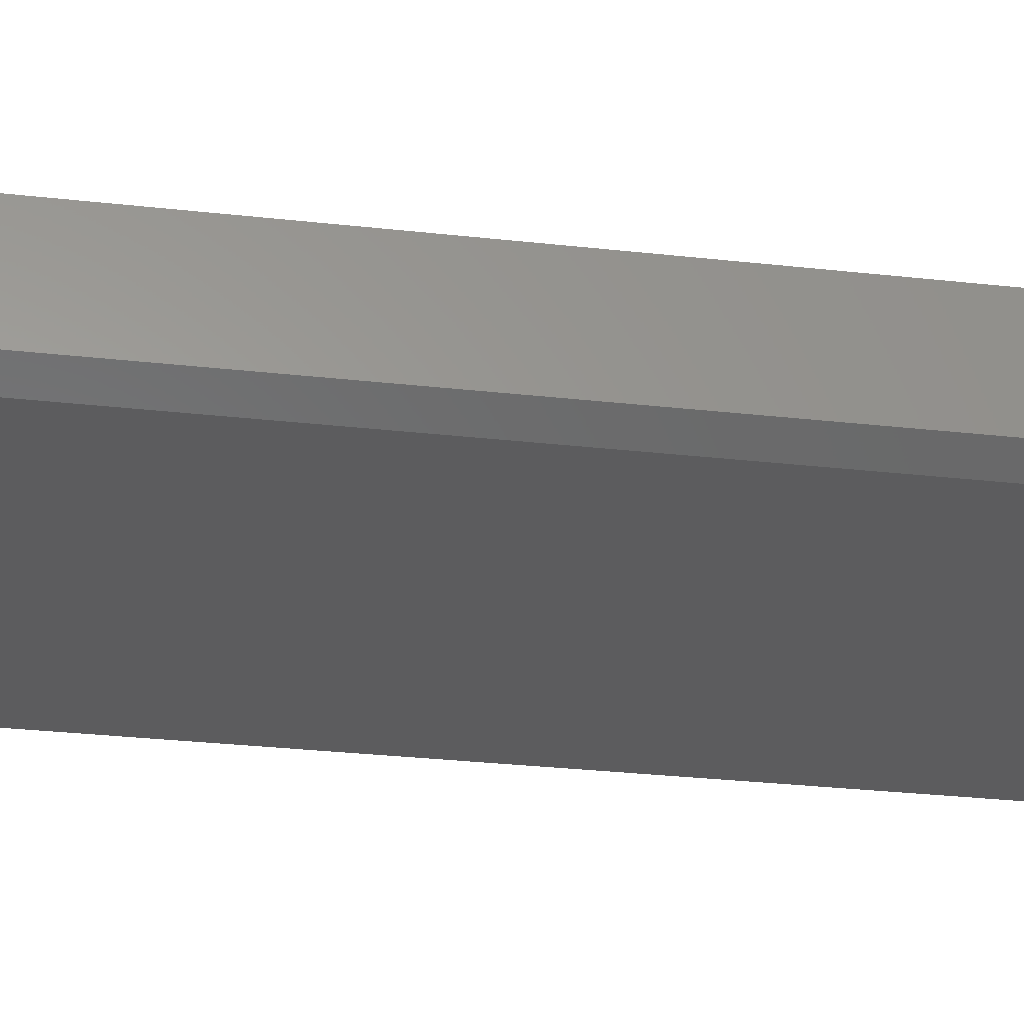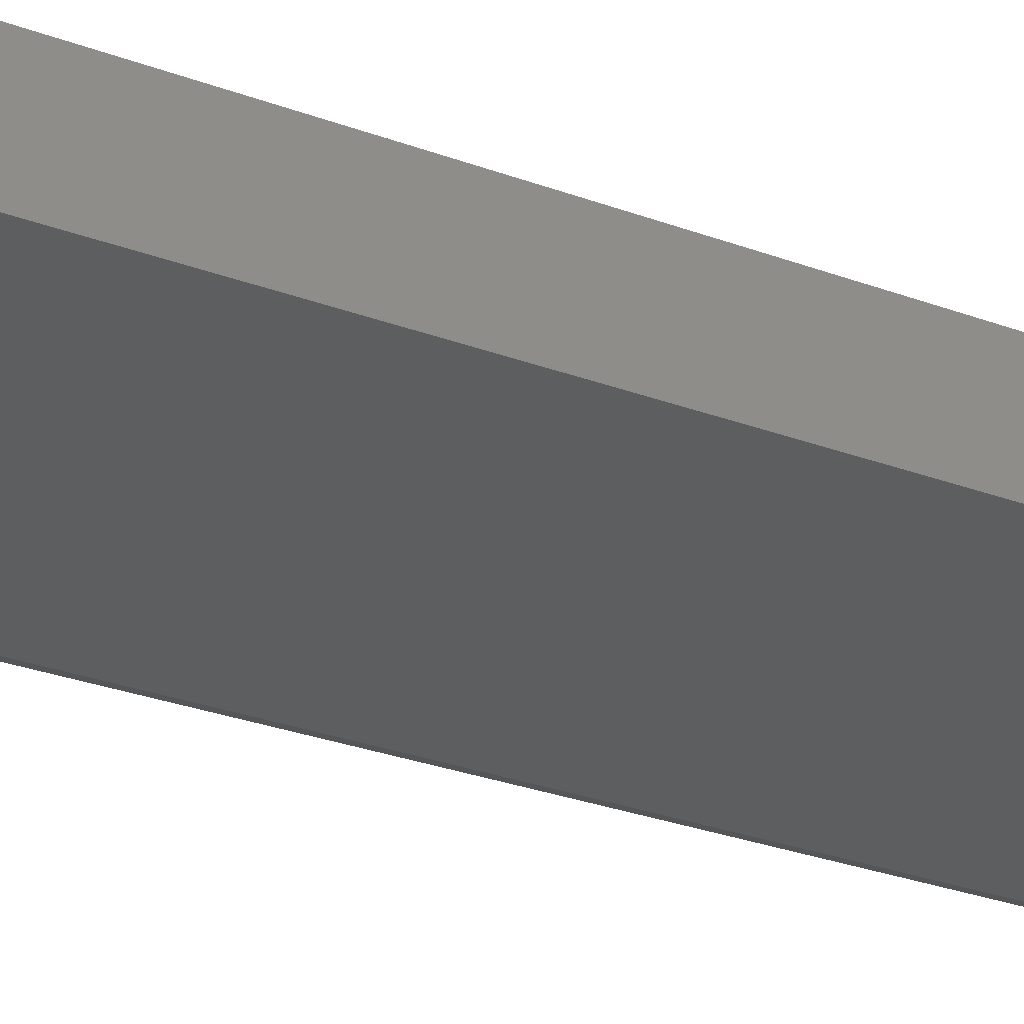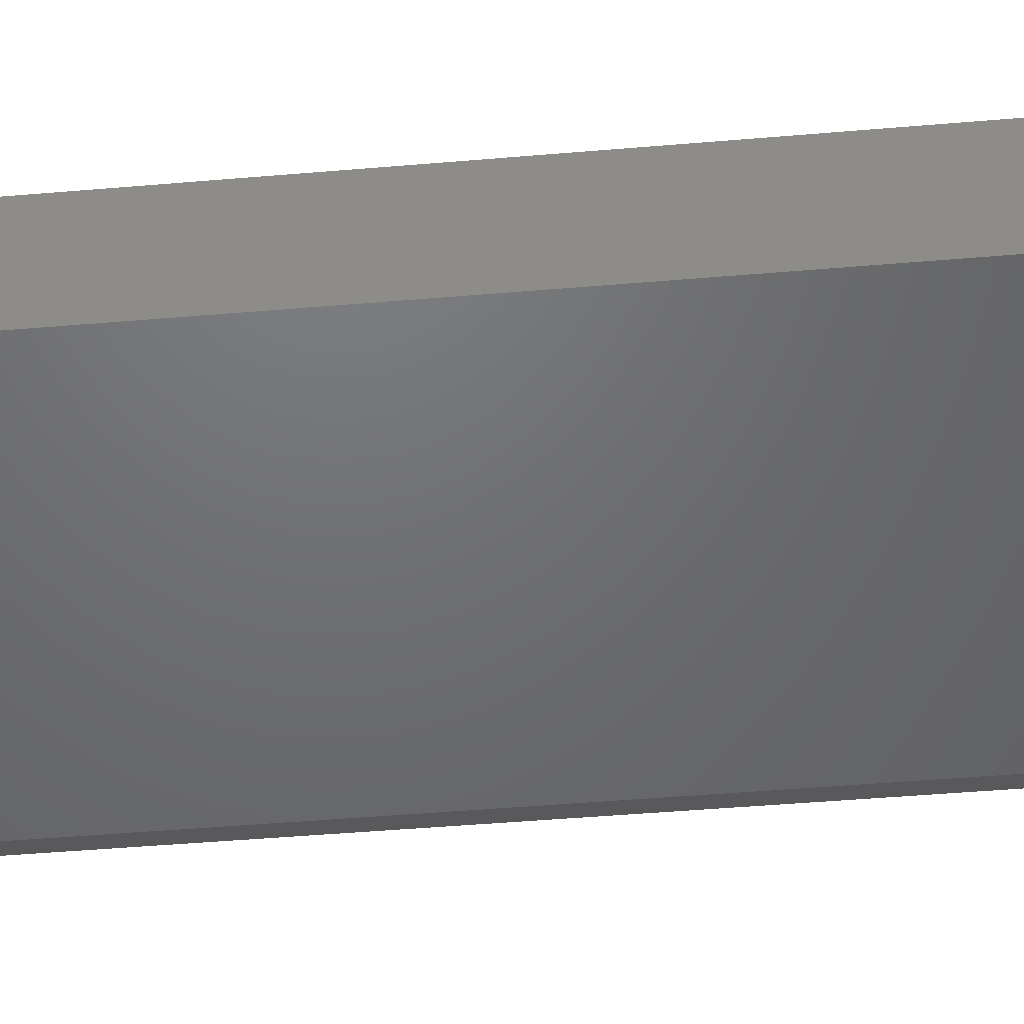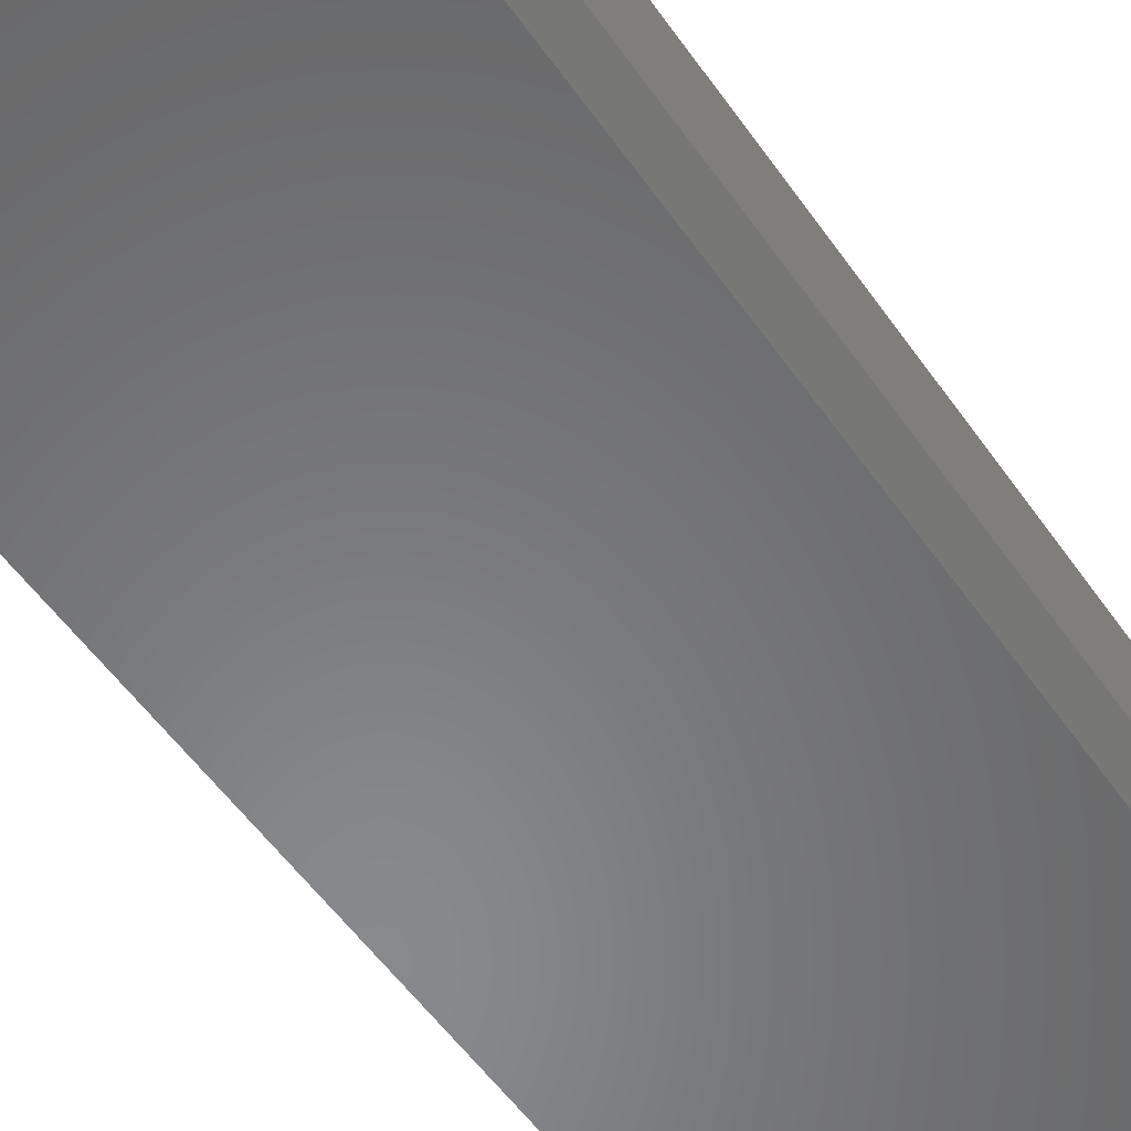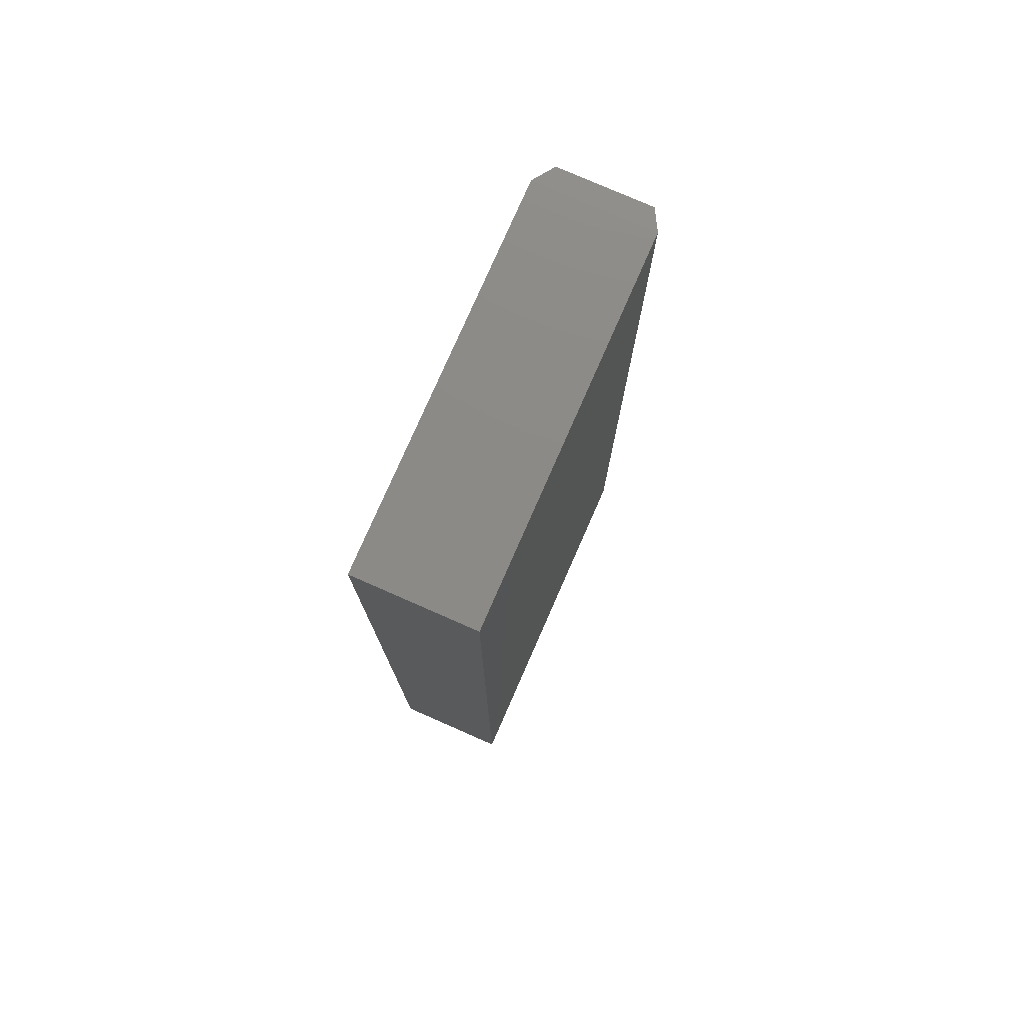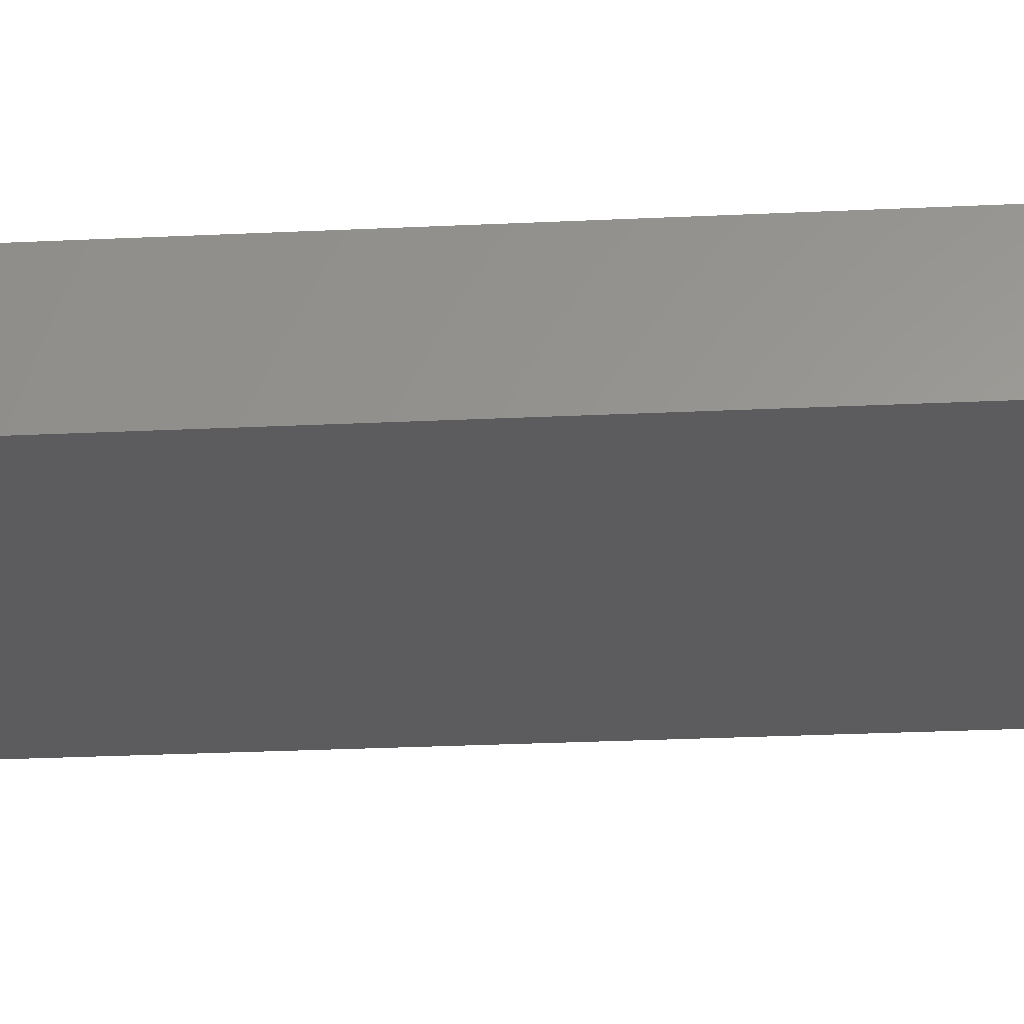
<metadata>
{"format":"stl","ext":"stl","renderer":"f3d","projection":"perspective","resolution":1024,"background":"white","views":[{"elev":-29.6,"azim":-99.4,"up":"+Z"},{"elev":-34.6,"azim":64.7,"up":"+Z"},{"elev":-48.8,"azim":95.4,"up":"+Z"},{"elev":-55.0,"azim":-145.5,"up":"+Z"},{"elev":77.6,"azim":113.7,"up":"+Y"},{"elev":-29.5,"azim":93.9,"up":"+Z"}]}
</metadata>
<code>
# stl→obj: 14 verts, 24 faces
v 0.05469 -0.3047 0.6797
v 0.05469 -0.3047 0.7534
v -0.1797 -0.3047 0.6797
v 0.004687 -0.3047 0.7534
v -0.1797 -0.3047 0.7534
v -0.1797 0.3047 0.7534
v 0.004687 0.3047 0.7534
v -0.1797 0.3047 0.6797
v 0.05469 0.3047 0.7534
v 0.05469 0.3047 0.6797
v -0.1953 0.2969 0.7456
v -0.1953 0.2969 0.6875
v -0.1953 -0.2969 0.7456
v -0.1953 -0.2969 0.6875
f 1 2 3
f 3 2 4
f 3 4 5
f 6 7 8
f 8 7 9
f 8 9 10
f 11 12 13
f 13 12 14
f 7 6 4
f 4 6 5
f 8 10 3
f 3 10 1
f 5 6 13
f 13 6 11
f 8 12 6
f 6 12 11
f 8 3 12
f 12 3 14
f 3 5 14
f 14 5 13
f 9 7 2
f 2 7 4
f 10 9 1
f 1 9 2

</code>
